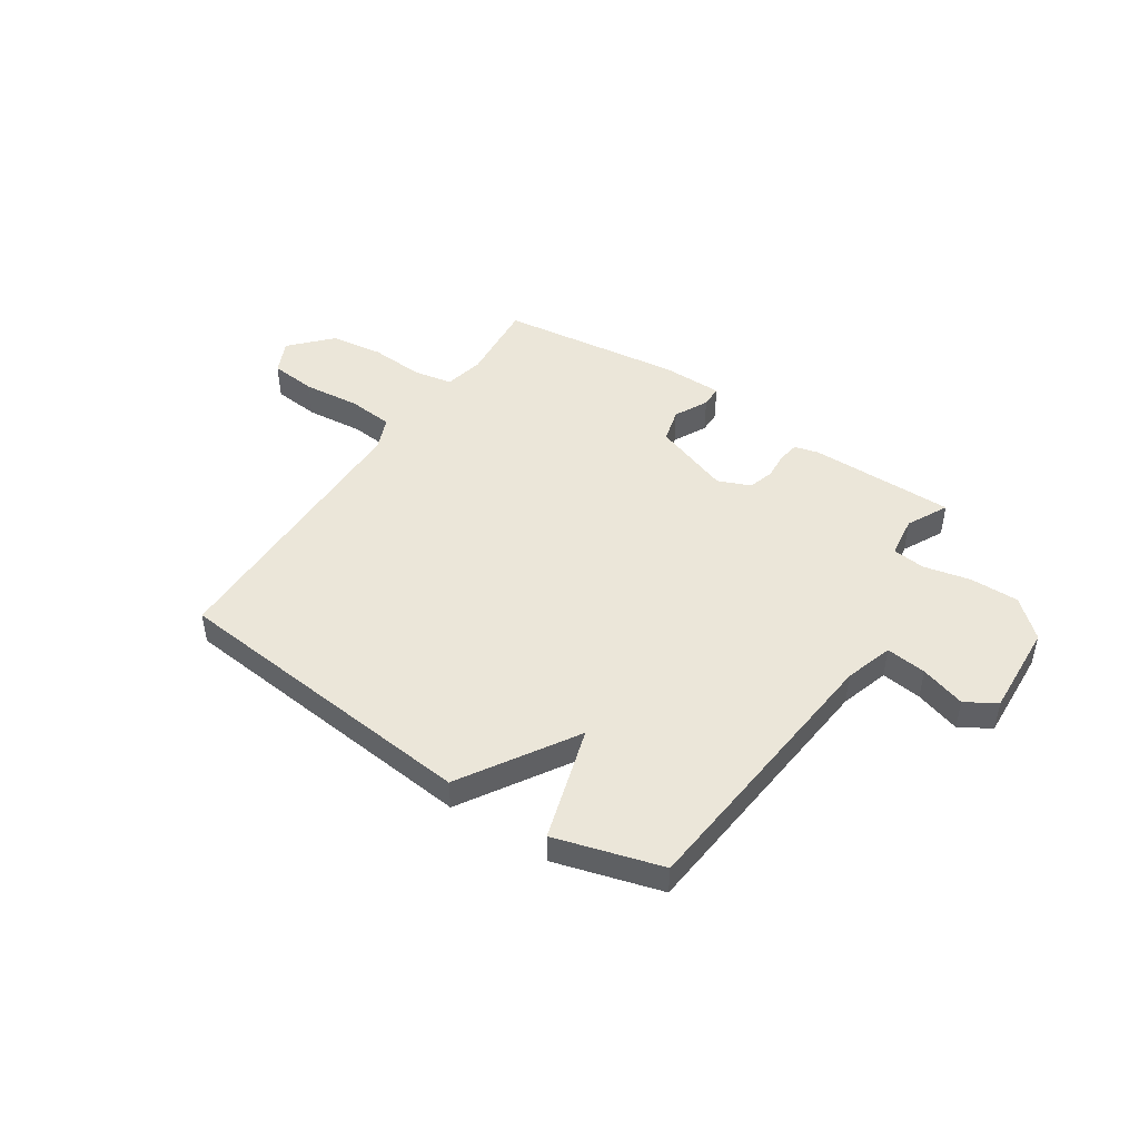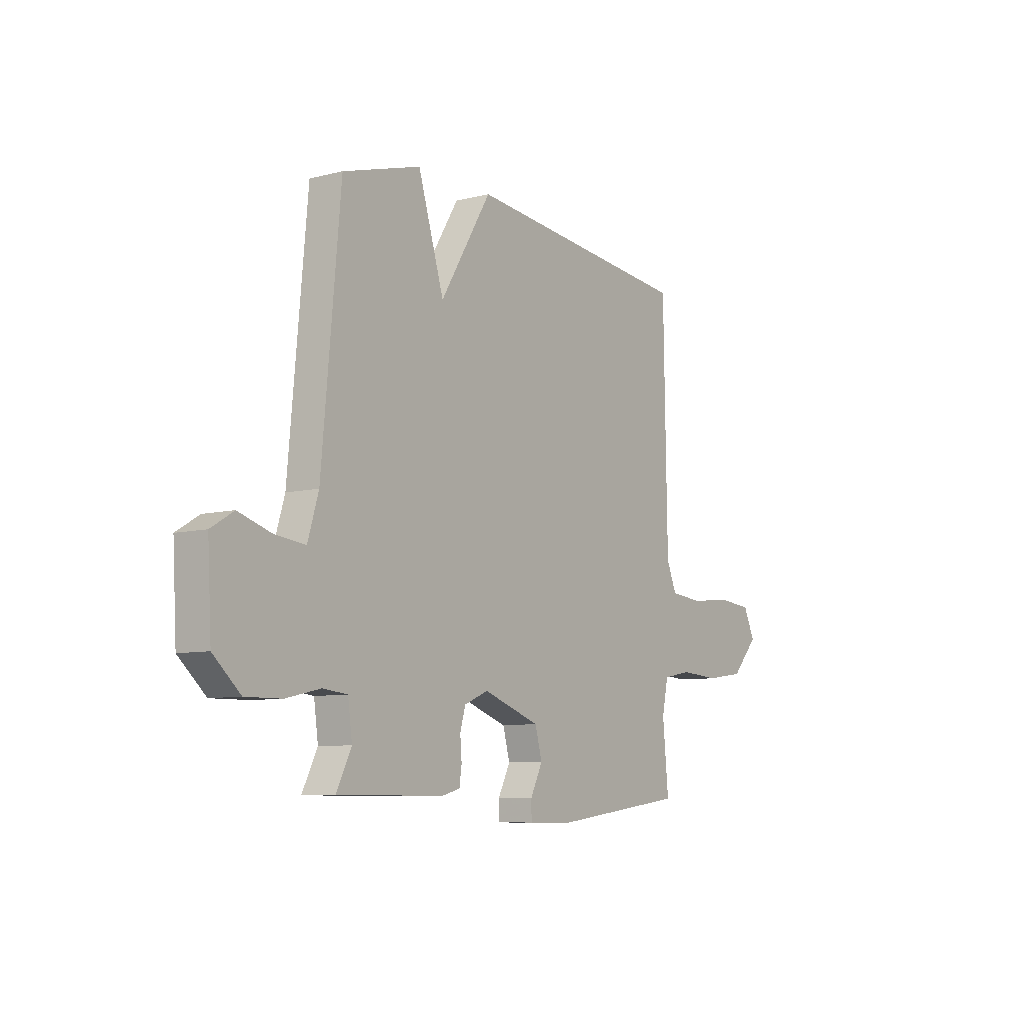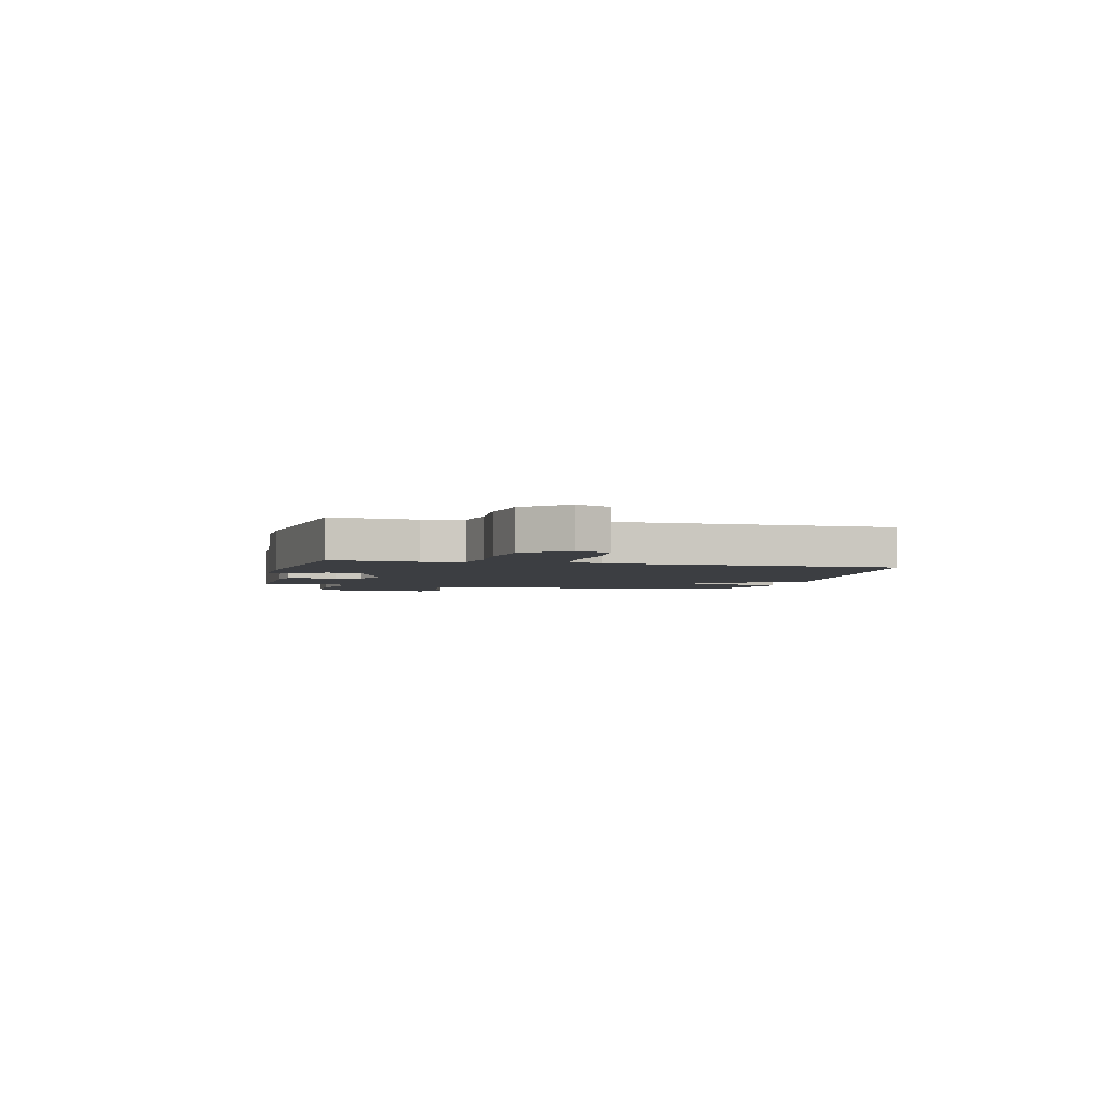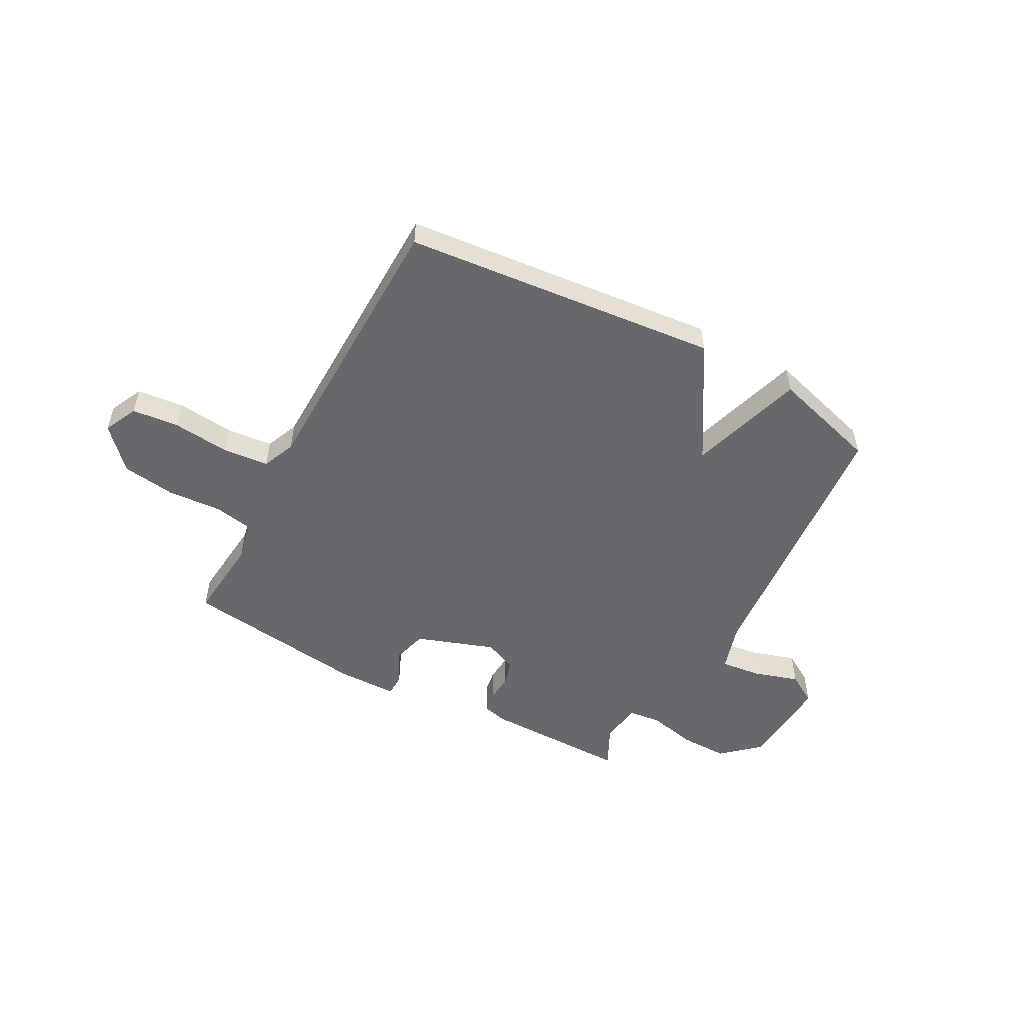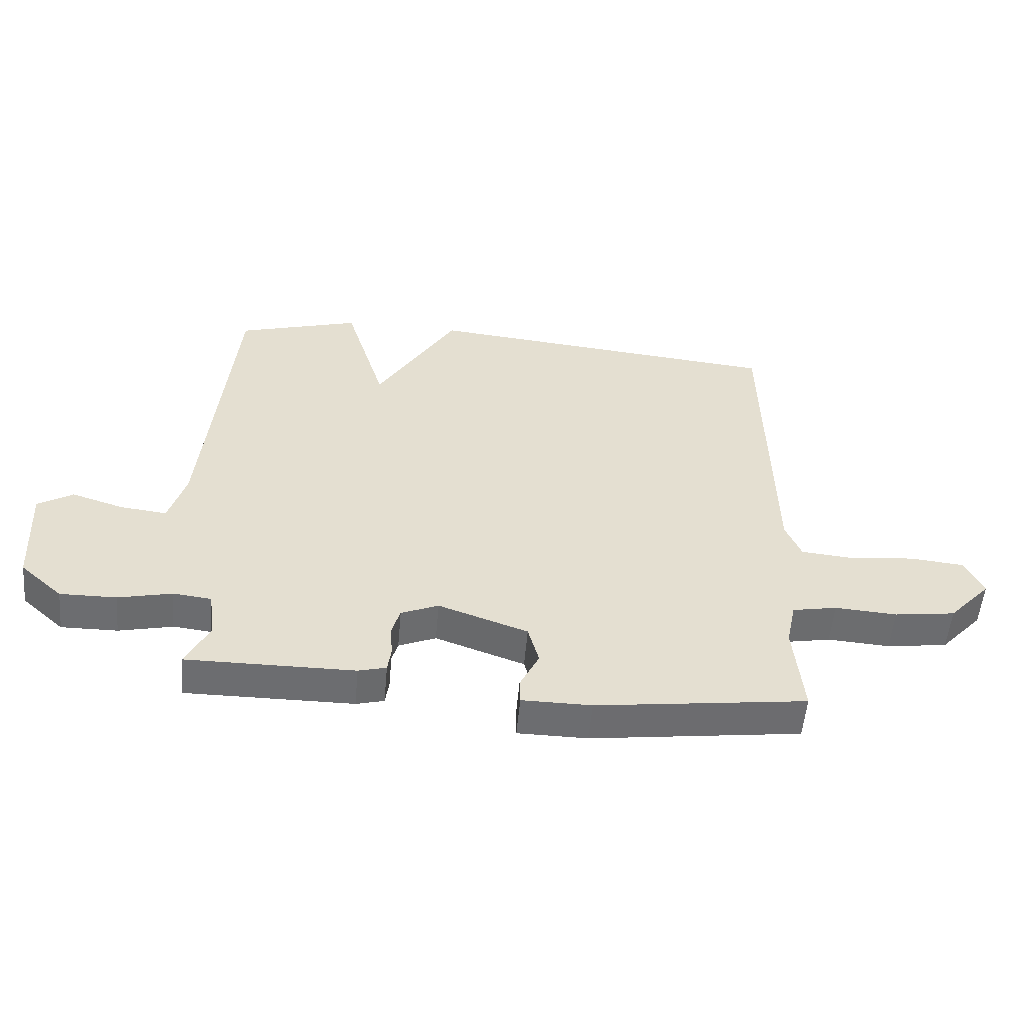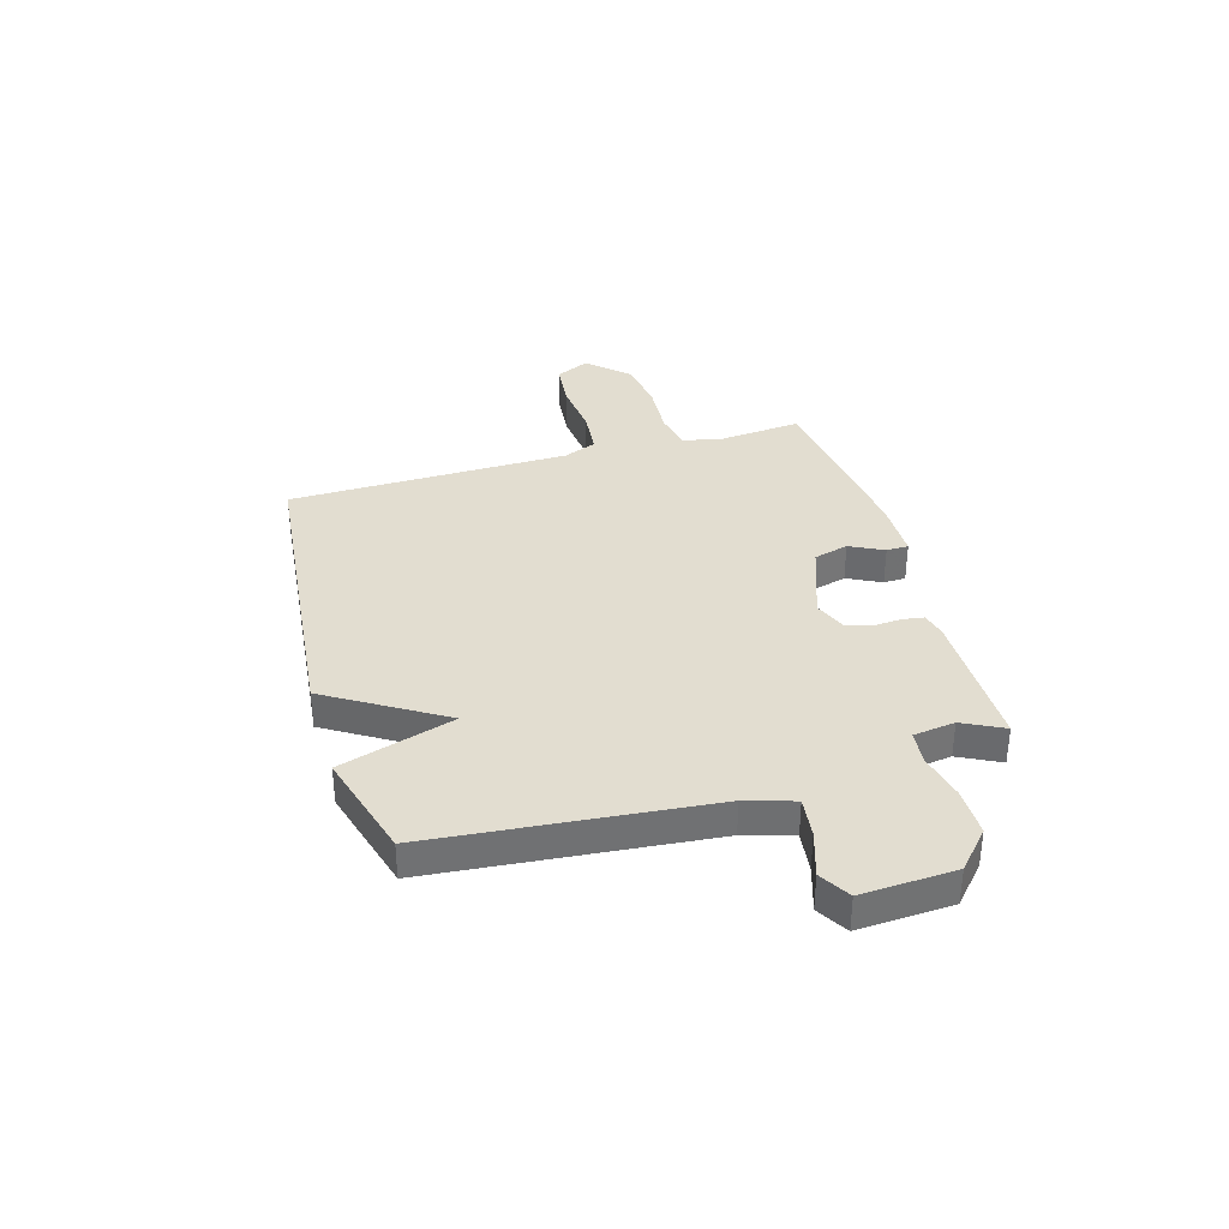
<metadata>
{"format":"obj","ext":"obj","renderer":"f3d","projection":"perspective","resolution":1024,"background":"white","views":[{"elev":46.7,"azim":33.7,"up":"+Y"},{"elev":-8.0,"azim":125.1,"up":"+Z"},{"elev":-3.1,"azim":-103.8,"up":"+Y"},{"elev":-52.4,"azim":-28.5,"up":"+Y"},{"elev":-54.0,"azim":175.0,"up":"+Z"},{"elev":35.3,"azim":73.9,"up":"+Y"}]}
</metadata>
<code>
v -0.5 0.07 -0.5
v -0.485 0.07 -0.342
v -0.501 0.07 -0.266
v -0.575 0.07 -0.252
v -0.678 0.07 -0.259
v -0.779 0.07 -0.245
v -0.849 0.07 -0.169
v -0.819 0.07 -0.105
v -0.73 0.07 -0.096
v -0.622 0.07 -0.107
v -0.535 0.07 -0.099
v -0.509 0.07 -0.036
v -0.5 0.07 0.5
v 0.097 0.07 0.559
v 0.23 0.07 0.341
v 0.297 0.07 0.559
v 0.5 0.07 0.5
v 0.548 0.07 -0.025
v 0.576 0.07 -0.117
v 0.653 0.07 -0.108
v 0.739 0.07 -0.081
v 0.797 0.07 -0.116
v 0.787 0.07 -0.294
v 0.717 0.07 -0.357
v 0.624 0.07 -0.356
v 0.535 0.07 -0.336
v 0.472 0.07 -0.343
v 0.461 0.07 -0.422
v 0.5 0.07 -0.5
v 0.223 0.07 -0.499
v 0.177 0.07 -0.487
v 0.171 0.07 -0.446
v 0.175 0.07 -0.394
v 0.161 0.07 -0.346
v 0.099 0.07 -0.32
v -0.049 0.07 -0.372
v -0.067 0.07 -0.438
v -0.035 0.07 -0.502
v -0.036 0.07 -0.544
v -0.151 0.07 -0.545
v -0.5 0 -0.5
v -0.485 0 -0.342
v -0.501 0 -0.266
v -0.575 0 -0.252
v -0.678 0 -0.259
v -0.779 0 -0.245
v -0.849 0 -0.169
v -0.819 0 -0.105
v -0.73 0 -0.096
v -0.622 0 -0.107
v -0.535 0 -0.099
v -0.509 0 -0.036
v -0.5 0 0.5
v 0.097 0 0.559
v 0.23 0 0.341
v 0.297 0 0.559
v 0.5 0 0.5
v 0.548 0 -0.025
v 0.576 0 -0.117
v 0.653 0 -0.108
v 0.739 0 -0.081
v 0.797 0 -0.116
v 0.787 0 -0.294
v 0.717 0 -0.357
v 0.624 0 -0.356
v 0.535 0 -0.336
v 0.472 0 -0.343
v 0.461 0 -0.422
v 0.5 0 -0.5
v 0.223 0 -0.499
v 0.177 0 -0.487
v 0.171 0 -0.446
v 0.175 0 -0.394
v 0.161 0 -0.346
v 0.099 0 -0.32
v -0.049 0 -0.372
v -0.067 0 -0.438
v -0.035 0 -0.502
v -0.036 0 -0.544
v -0.151 0 -0.545
f 40 1 2
f 39 40 2
f 38 39 2
f 37 38 2
f 36 37 2 3
f 35 36 3
f 31 32 33
f 30 31 33
f 29 30 33
f 28 29 33
f 27 28 33 34
f 26 27 34 35
f 24 25 26
f 23 24 26
f 22 23 26
f 21 22 26
f 20 21 26
f 35 3 4
f 26 35 4
f 20 26 4
f 19 20 4
f 15 16 17 18
f 12 13 14 15
f 18 19 4
f 15 18 4
f 12 15 4
f 11 12 4
f 8 9 10
f 7 8 10
f 7 10 11
f 6 7 11
f 5 6 11
f 4 5 11
f 42 41 80
f 42 80 79
f 42 79 78
f 42 78 77
f 43 42 77 76
f 43 76 75
f 73 72 71
f 73 71 70
f 73 70 69
f 73 69 68
f 74 73 68 67
f 75 74 67 66
f 66 65 64
f 66 64 63
f 66 63 62
f 66 62 61
f 66 61 60
f 44 43 75
f 44 75 66
f 44 66 60
f 44 60 59
f 58 57 56 55
f 55 54 53 52
f 44 59 58
f 44 58 55
f 44 55 52
f 44 52 51
f 50 49 48
f 50 48 47
f 51 50 47
f 51 47 46
f 51 46 45
f 51 45 44
f 1 41 42 2
f 2 42 43 3
f 3 43 44 4
f 4 44 45 5
f 5 45 46 6
f 6 46 47 7
f 7 47 48 8
f 8 48 49 9
f 9 49 50 10
f 10 50 51 11
f 11 51 52 12
f 12 52 53 13
f 13 53 54 14
f 14 54 55 15
f 15 55 56 16
f 16 56 57 17
f 17 57 58 18
f 18 58 59 19
f 19 59 60 20
f 20 60 61 21
f 21 61 62 22
f 22 62 63 23
f 23 63 64 24
f 24 64 65 25
f 25 65 66 26
f 26 66 67 27
f 27 67 68 28
f 28 68 69 29
f 29 69 70 30
f 30 70 71 31
f 31 71 72 32
f 32 72 73 33
f 33 73 74 34
f 34 74 75 35
f 35 75 76 36
f 36 76 77 37
f 37 77 78 38
f 38 78 79 39
f 39 79 80 40
f 40 80 41 1

</code>
